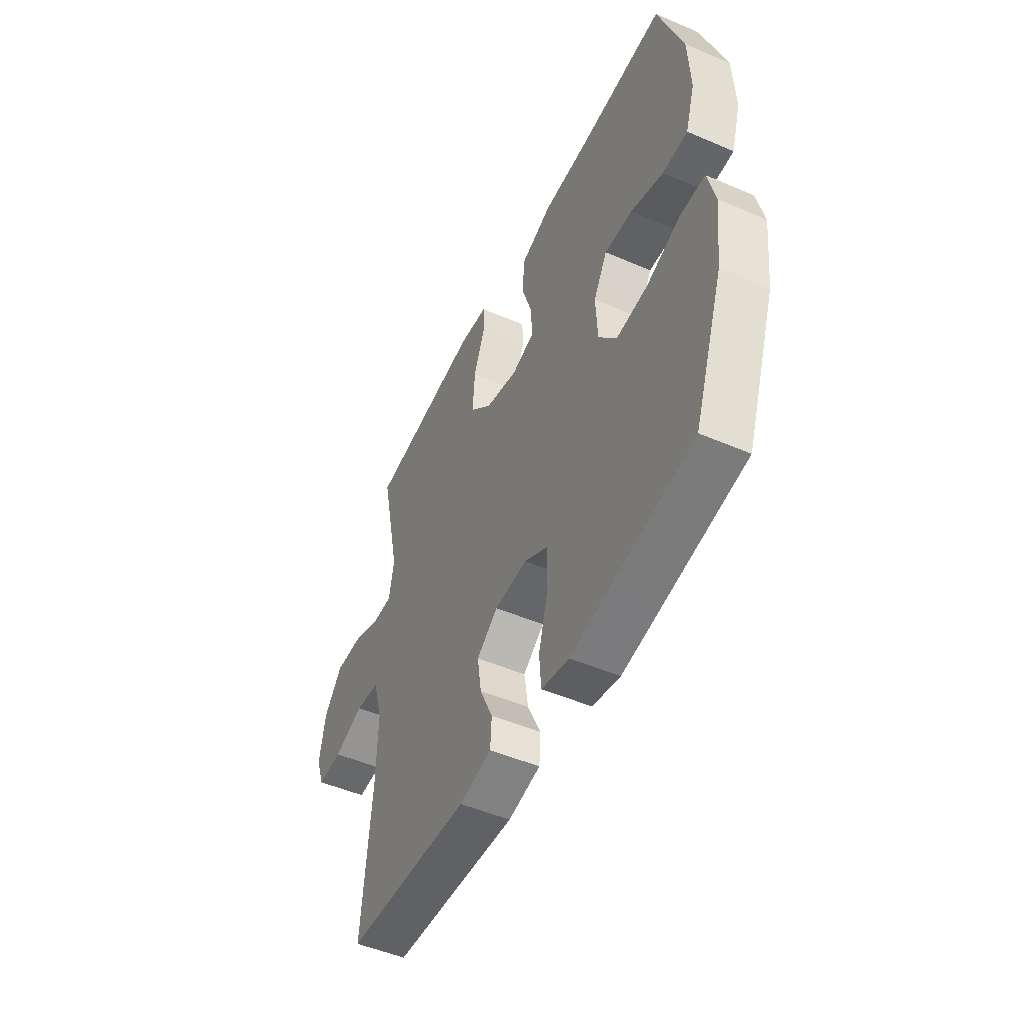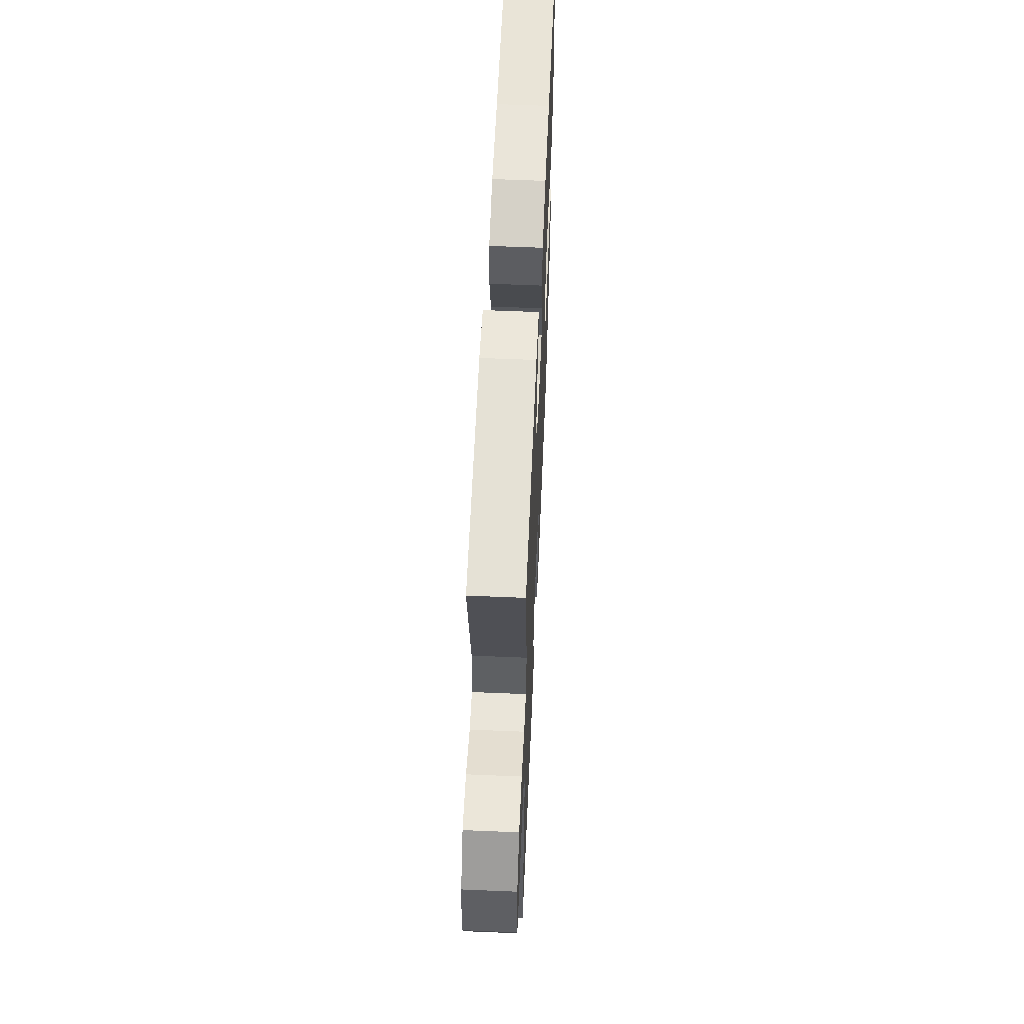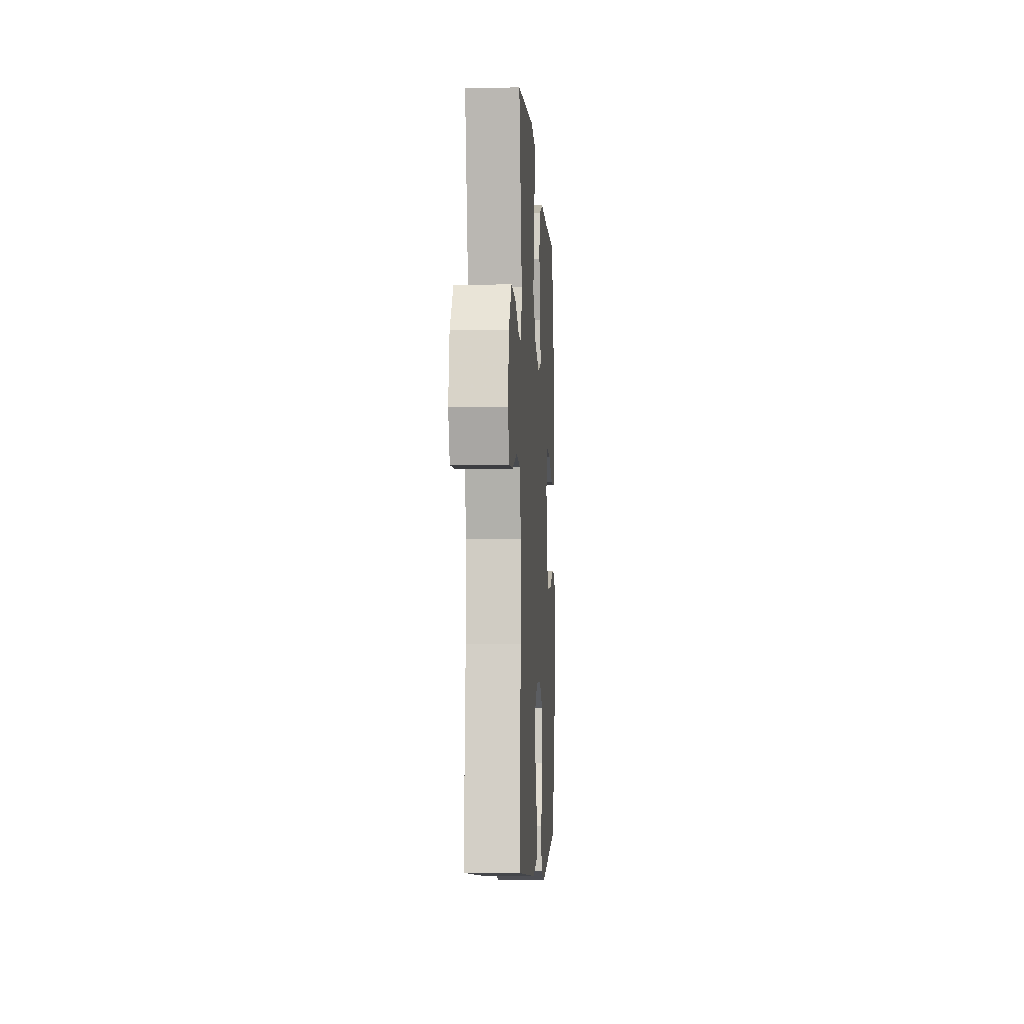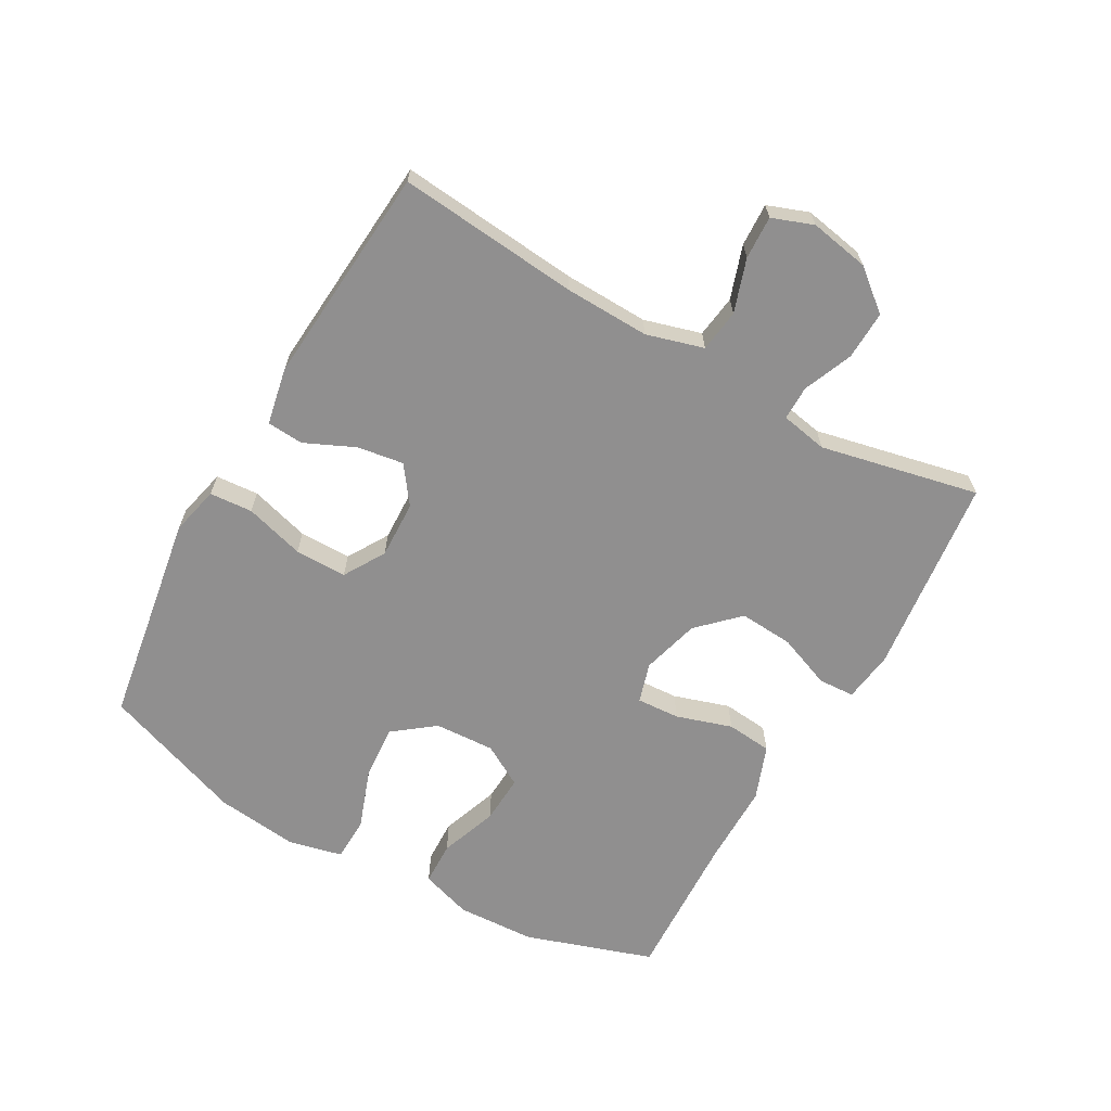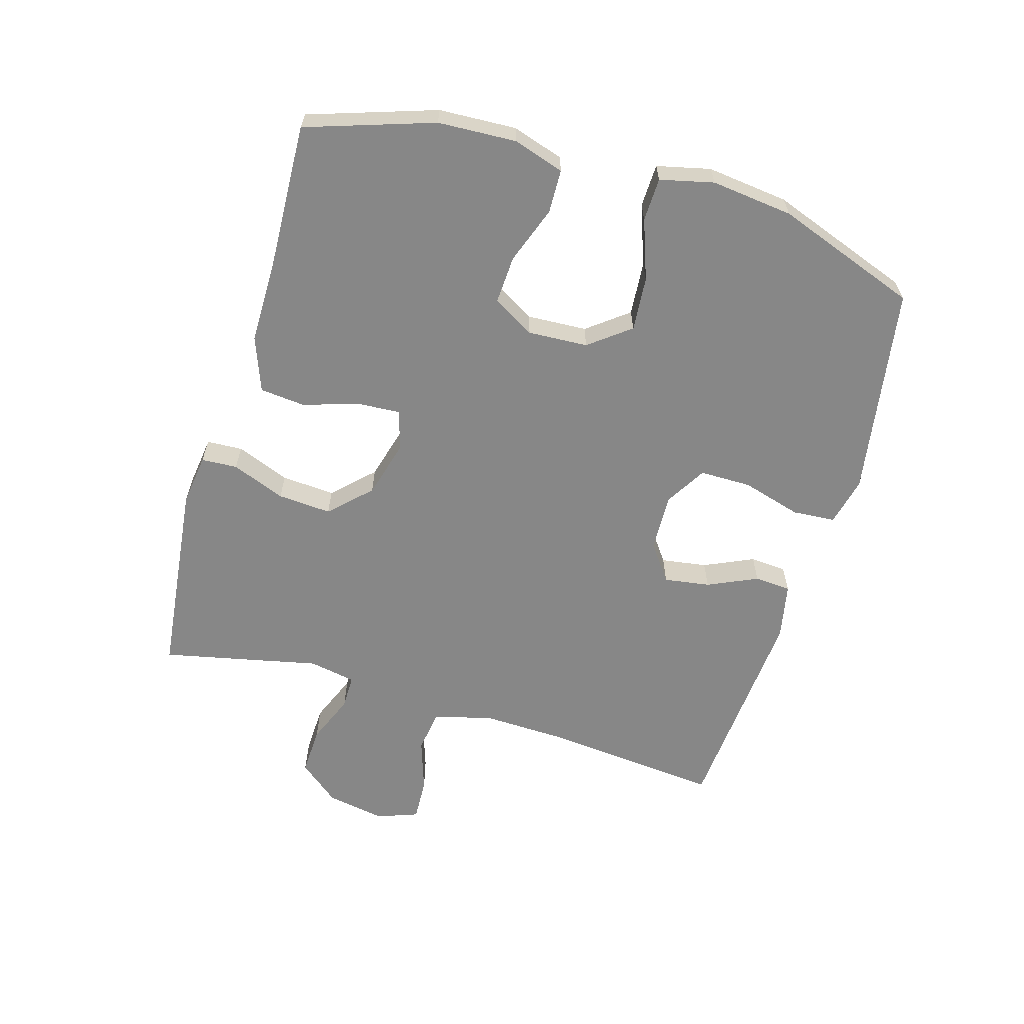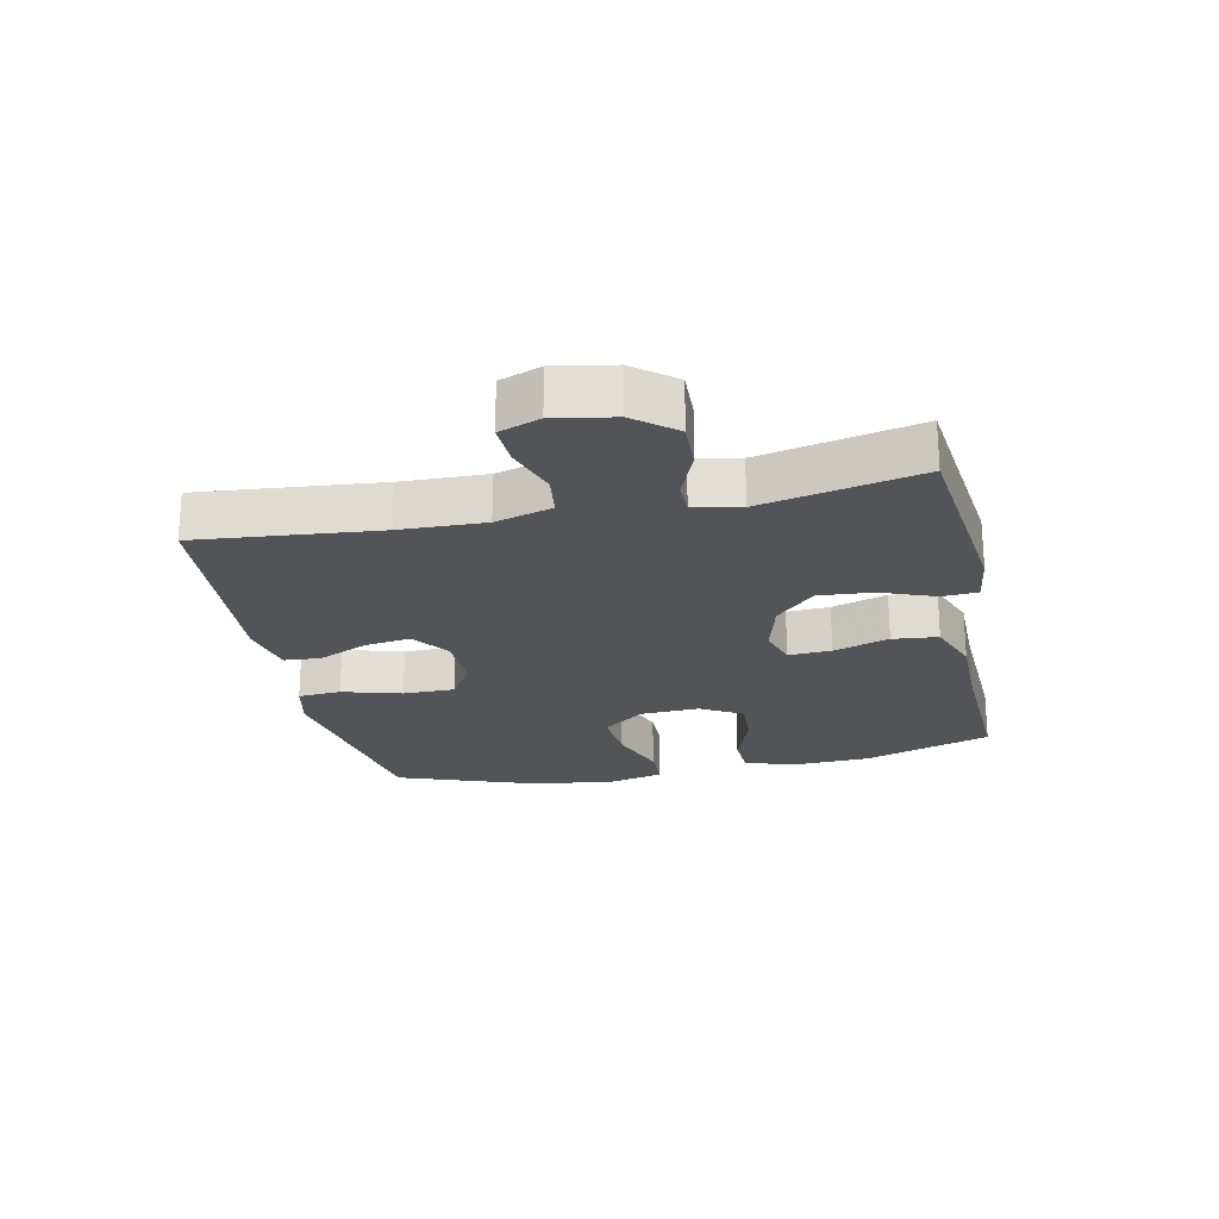
<metadata>
{"format":"obj","ext":"obj","renderer":"f3d","projection":"perspective","resolution":1024,"background":"white","views":[{"elev":-49.9,"azim":64.7,"up":"+Z"},{"elev":58.4,"azim":-87.5,"up":"+Z"},{"elev":-5.2,"azim":-86.6,"up":"+Z"},{"elev":-65.4,"azim":-119.5,"up":"+Y"},{"elev":-62.3,"azim":73.6,"up":"+Y"},{"elev":-22.8,"azim":-78.0,"up":"+Y"}]}
</metadata>
<code>
v 0.5 0.07 -0.5
v 0.282 0.07 -0.535
v 0.165 0.07 -0.554
v 0.088 0.07 -0.536
v 0.083 0.07 -0.468
v 0.11 0.07 -0.374
v 0.11 0.07 -0.292
v 0.045 0.07 -0.253
v -0.046 0.07 -0.256
v -0.105 0.07 -0.299
v -0.094 0.07 -0.372
v -0.058 0.07 -0.451
v -0.062 0.07 -0.509
v -0.152 0.07 -0.527
v -0.5 0.07 -0.5
v -0.473 0.07 -0.214
v -0.469 0.07 -0.08
v -0.495 0.07 0.01
v -0.562 0.07 0.019
v -0.646 0.07 -0.009
v -0.714 0.07 -0.012
v -0.738 0.07 0.053
v -0.721 0.07 0.147
v -0.669 0.07 0.211
v -0.592 0.07 0.208
v -0.514 0.07 0.176
v -0.46 0.07 0.176
v -0.446 0.07 0.25
v -0.5 0.07 0.5
v -0.186 0.07 0.536
v -0.105 0.07 0.525
v -0.102 0.07 0.468
v -0.135 0.07 0.383
v -0.141 0.07 0.298
v -0.08 0.07 0.236
v 0.011 0.07 0.211
v 0.074 0.07 0.23
v 0.07 0.07 0.298
v 0.042 0.07 0.386
v 0.049 0.07 0.458
v 0.135 0.07 0.49
v 0.265 0.07 0.49
v 0.5 0.07 0.5
v 0.567 0.07 0.298
v 0.573 0.07 0.174
v 0.547 0.07 0.093
v 0.478 0.07 0.091
v 0.387 0.07 0.124
v 0.31 0.07 0.128
v 0.272 0.07 0.062
v 0.277 0.07 -0.033
v 0.327 0.07 -0.098
v 0.413 0.07 -0.091
v 0.508 0.07 -0.057
v 0.577 0.07 -0.059
v 0.597 0.07 -0.144
v 0.582 0.07 -0.274
v 0.5 0 -0.5
v 0.282 0 -0.535
v 0.165 0 -0.554
v 0.088 0 -0.536
v 0.083 0 -0.468
v 0.11 0 -0.374
v 0.11 0 -0.292
v 0.045 0 -0.253
v -0.046 0 -0.256
v -0.105 0 -0.299
v -0.094 0 -0.372
v -0.058 0 -0.451
v -0.062 0 -0.509
v -0.152 0 -0.527
v -0.5 0 -0.5
v -0.473 0 -0.214
v -0.469 0 -0.08
v -0.495 0 0.01
v -0.562 0 0.019
v -0.646 0 -0.009
v -0.714 0 -0.012
v -0.738 0 0.053
v -0.721 0 0.147
v -0.669 0 0.211
v -0.592 0 0.208
v -0.514 0 0.176
v -0.46 0 0.176
v -0.446 0 0.25
v -0.5 0 0.5
v -0.186 0 0.536
v -0.105 0 0.525
v -0.102 0 0.468
v -0.135 0 0.383
v -0.141 0 0.298
v -0.08 0 0.236
v 0.011 0 0.211
v 0.074 0 0.23
v 0.07 0 0.298
v 0.042 0 0.386
v 0.049 0 0.458
v 0.135 0 0.49
v 0.265 0 0.49
v 0.5 0 0.5
v 0.567 0 0.298
v 0.573 0 0.174
v 0.547 0 0.093
v 0.478 0 0.091
v 0.387 0 0.124
v 0.31 0 0.128
v 0.272 0 0.062
v 0.277 0 -0.033
v 0.327 0 -0.098
v 0.413 0 -0.091
v 0.508 0 -0.057
v 0.577 0 -0.059
v 0.597 0 -0.144
v 0.582 0 -0.274
f 57 1 2
f 56 57 2
f 55 56 2
f 54 55 2
f 53 54 2
f 4 5 6
f 3 4 6
f 2 3 6
f 53 2 6
f 52 53 6
f 51 52 6 7
f 50 51 7 8
f 49 50 8 9
f 46 47 48
f 45 46 48
f 44 45 48
f 43 44 48
f 42 43 48
f 42 48 49
f 41 42 49
f 40 41 49
f 39 40 49
f 38 39 49
f 37 38 49
f 49 9 10
f 37 49 10
f 36 37 10
f 31 32 33
f 30 31 33
f 29 30 33
f 28 29 33
f 27 28 33 34
f 24 25 26
f 23 24 26
f 22 23 26
f 21 22 26
f 20 21 26
f 19 20 26
f 18 19 26 27
f 27 34 35
f 18 27 35
f 17 18 35
f 14 15 16
f 13 14 16
f 12 13 16
f 11 12 16
f 10 11 16 17
f 10 17 35 36
f 59 58 114
f 59 114 113
f 59 113 112
f 59 112 111
f 59 111 110
f 63 62 61
f 63 61 60
f 63 60 59
f 63 59 110
f 63 110 109
f 64 63 109 108
f 65 64 108 107
f 66 65 107 106
f 105 104 103
f 105 103 102
f 105 102 101
f 105 101 100
f 105 100 99
f 106 105 99
f 106 99 98
f 106 98 97
f 106 97 96
f 106 96 95
f 106 95 94
f 67 66 106
f 67 106 94
f 67 94 93
f 90 89 88
f 90 88 87
f 90 87 86
f 90 86 85
f 91 90 85 84
f 83 82 81
f 83 81 80
f 83 80 79
f 83 79 78
f 83 78 77
f 83 77 76
f 84 83 76 75
f 92 91 84
f 92 84 75
f 92 75 74
f 73 72 71
f 73 71 70
f 73 70 69
f 73 69 68
f 74 73 68 67
f 93 92 74 67
f 1 58 59 2
f 2 59 60 3
f 3 60 61 4
f 4 61 62 5
f 5 62 63 6
f 6 63 64 7
f 7 64 65 8
f 8 65 66 9
f 9 66 67 10
f 10 67 68 11
f 11 68 69 12
f 12 69 70 13
f 13 70 71 14
f 14 71 72 15
f 15 72 73 16
f 16 73 74 17
f 17 74 75 18
f 18 75 76 19
f 19 76 77 20
f 20 77 78 21
f 21 78 79 22
f 22 79 80 23
f 23 80 81 24
f 24 81 82 25
f 25 82 83 26
f 26 83 84 27
f 27 84 85 28
f 28 85 86 29
f 29 86 87 30
f 30 87 88 31
f 31 88 89 32
f 32 89 90 33
f 33 90 91 34
f 34 91 92 35
f 35 92 93 36
f 36 93 94 37
f 37 94 95 38
f 38 95 96 39
f 39 96 97 40
f 40 97 98 41
f 41 98 99 42
f 42 99 100 43
f 43 100 101 44
f 44 101 102 45
f 45 102 103 46
f 46 103 104 47
f 47 104 105 48
f 48 105 106 49
f 49 106 107 50
f 50 107 108 51
f 51 108 109 52
f 52 109 110 53
f 53 110 111 54
f 54 111 112 55
f 55 112 113 56
f 56 113 114 57
f 57 114 58 1

</code>
